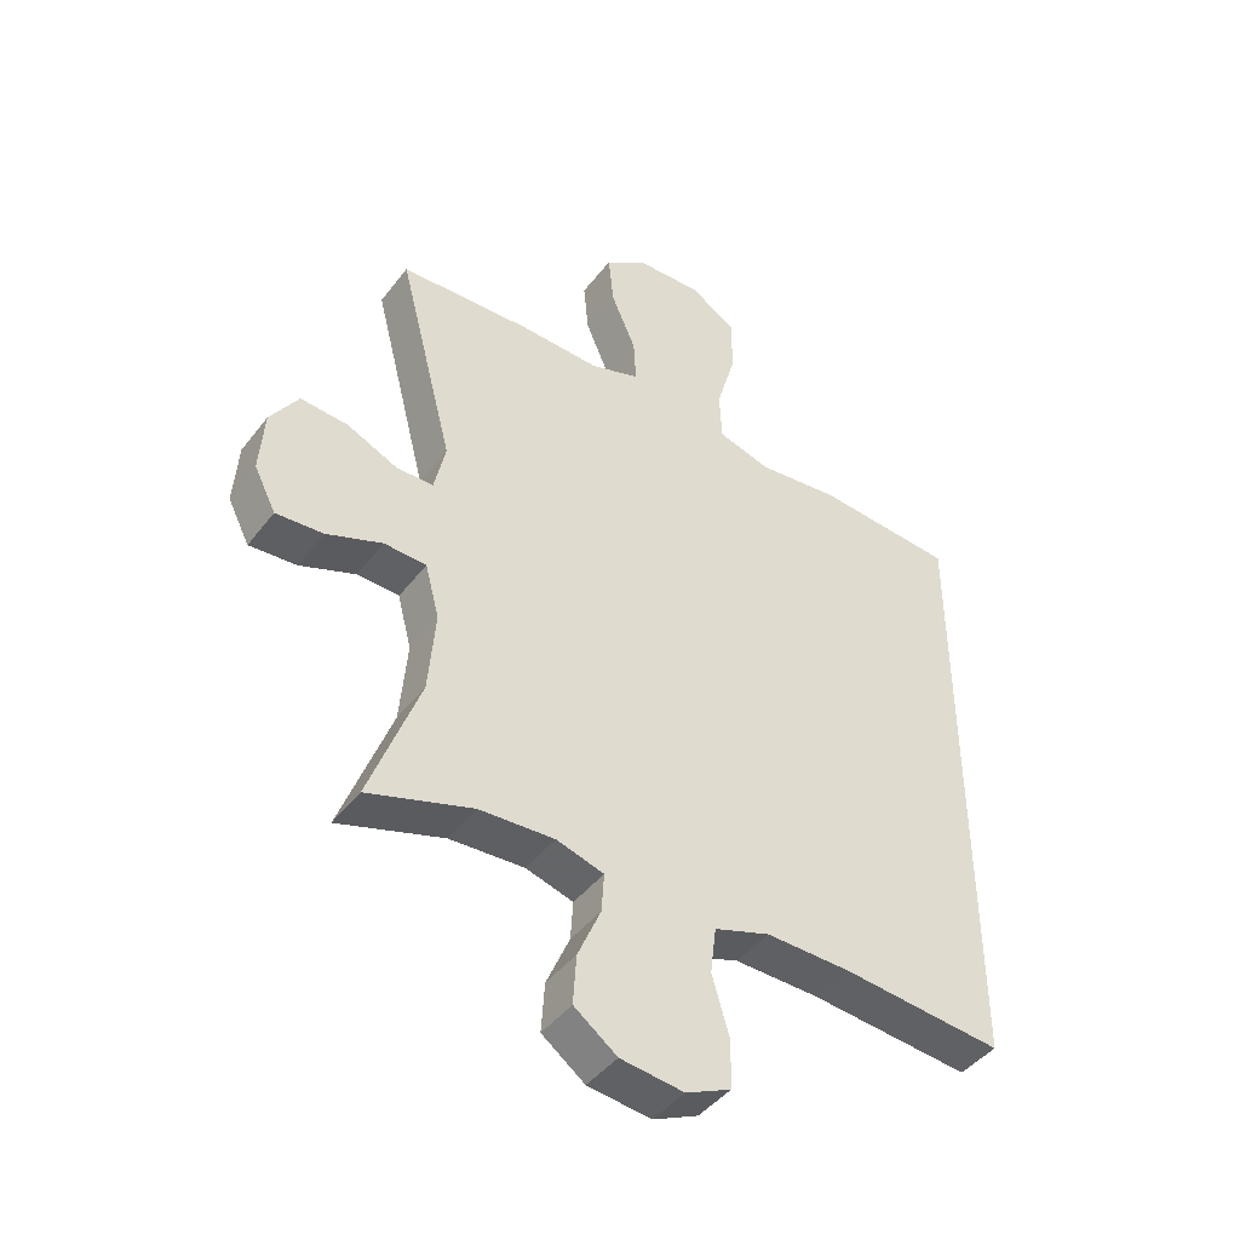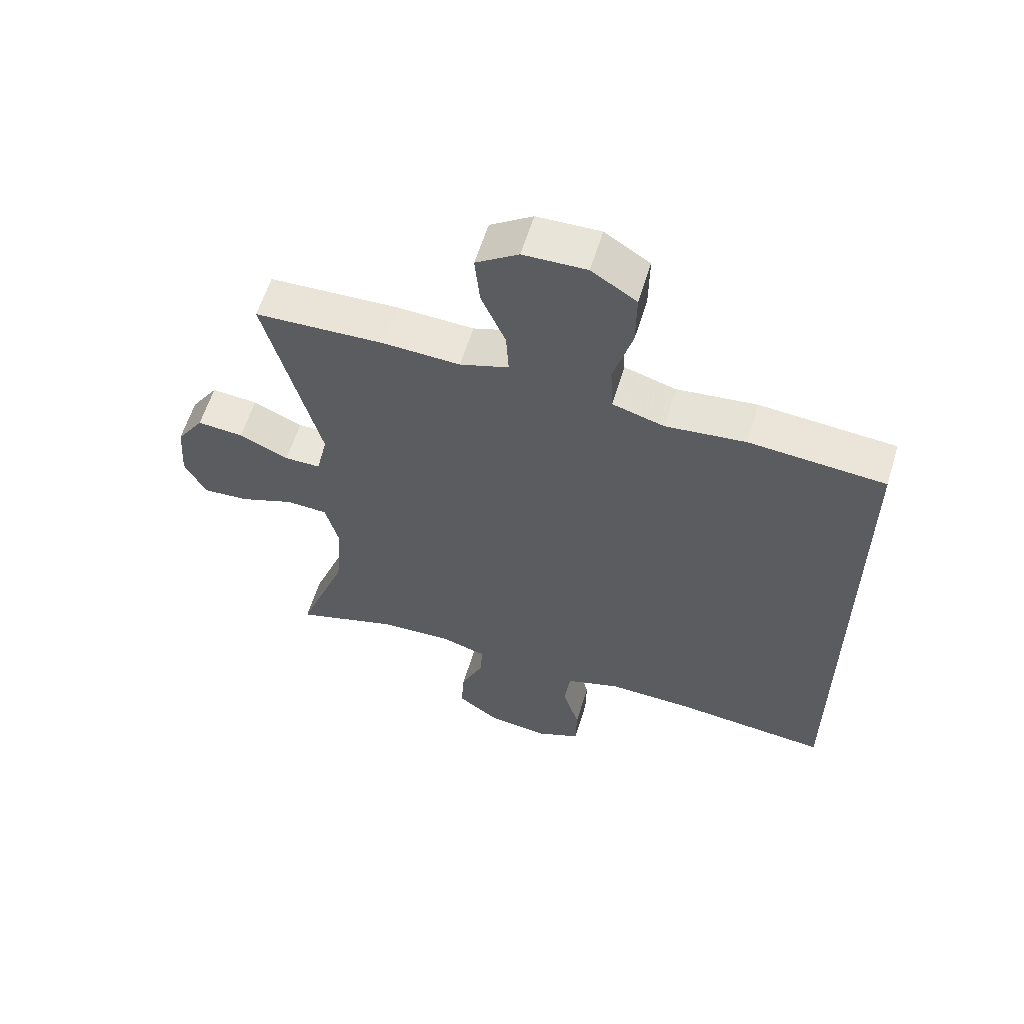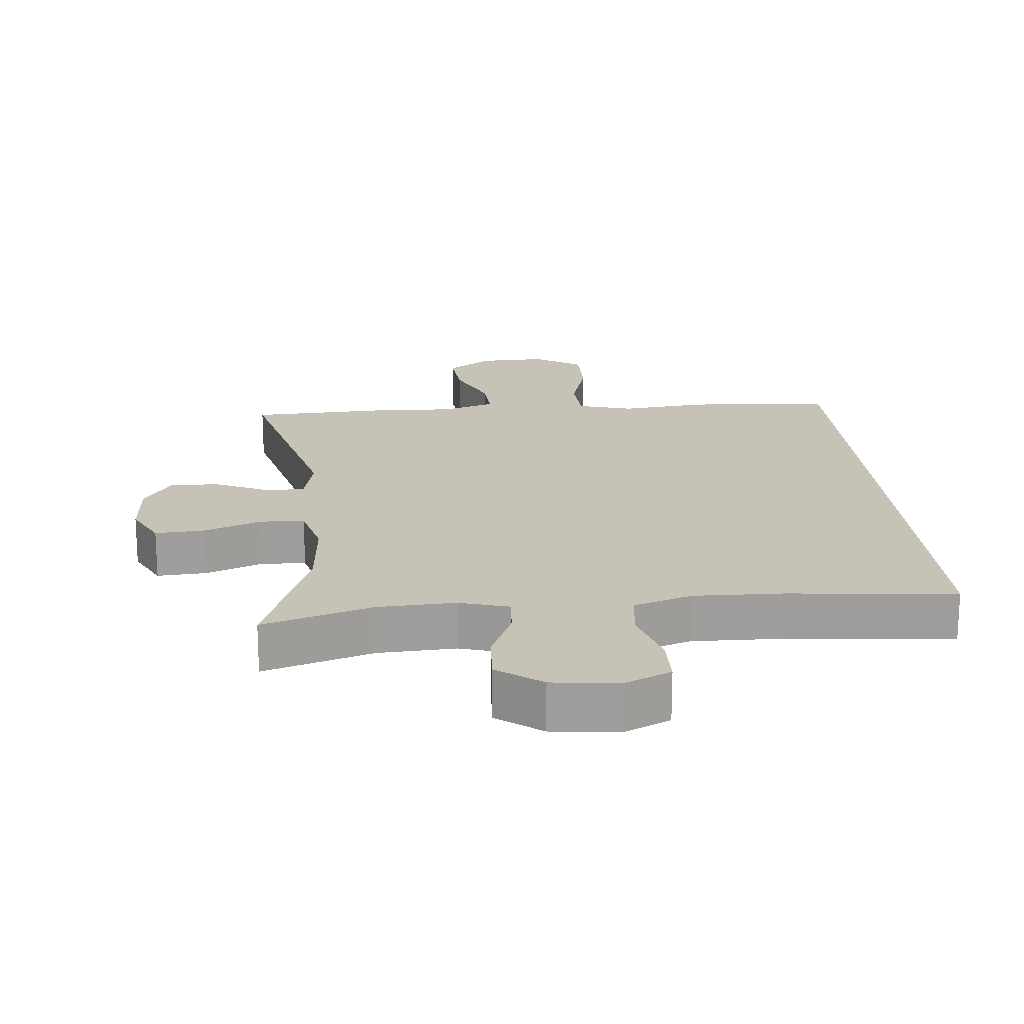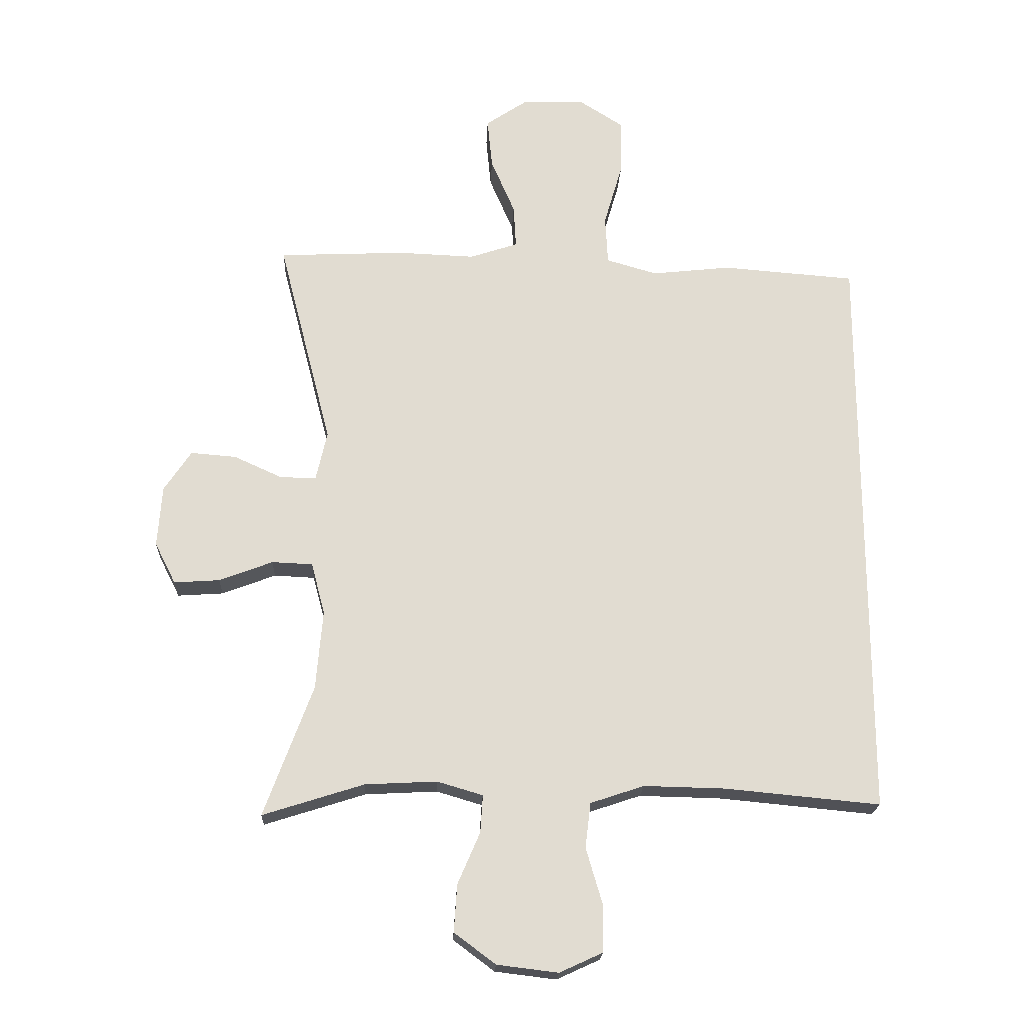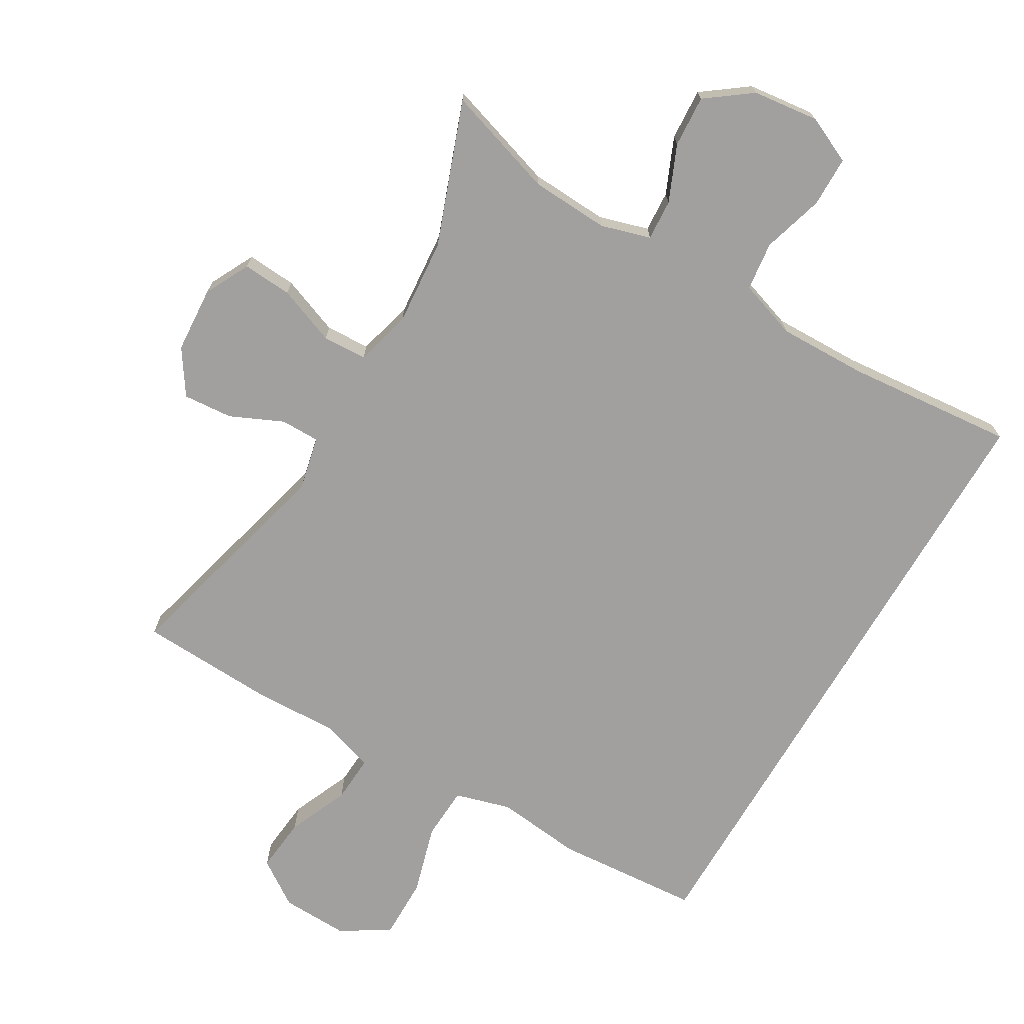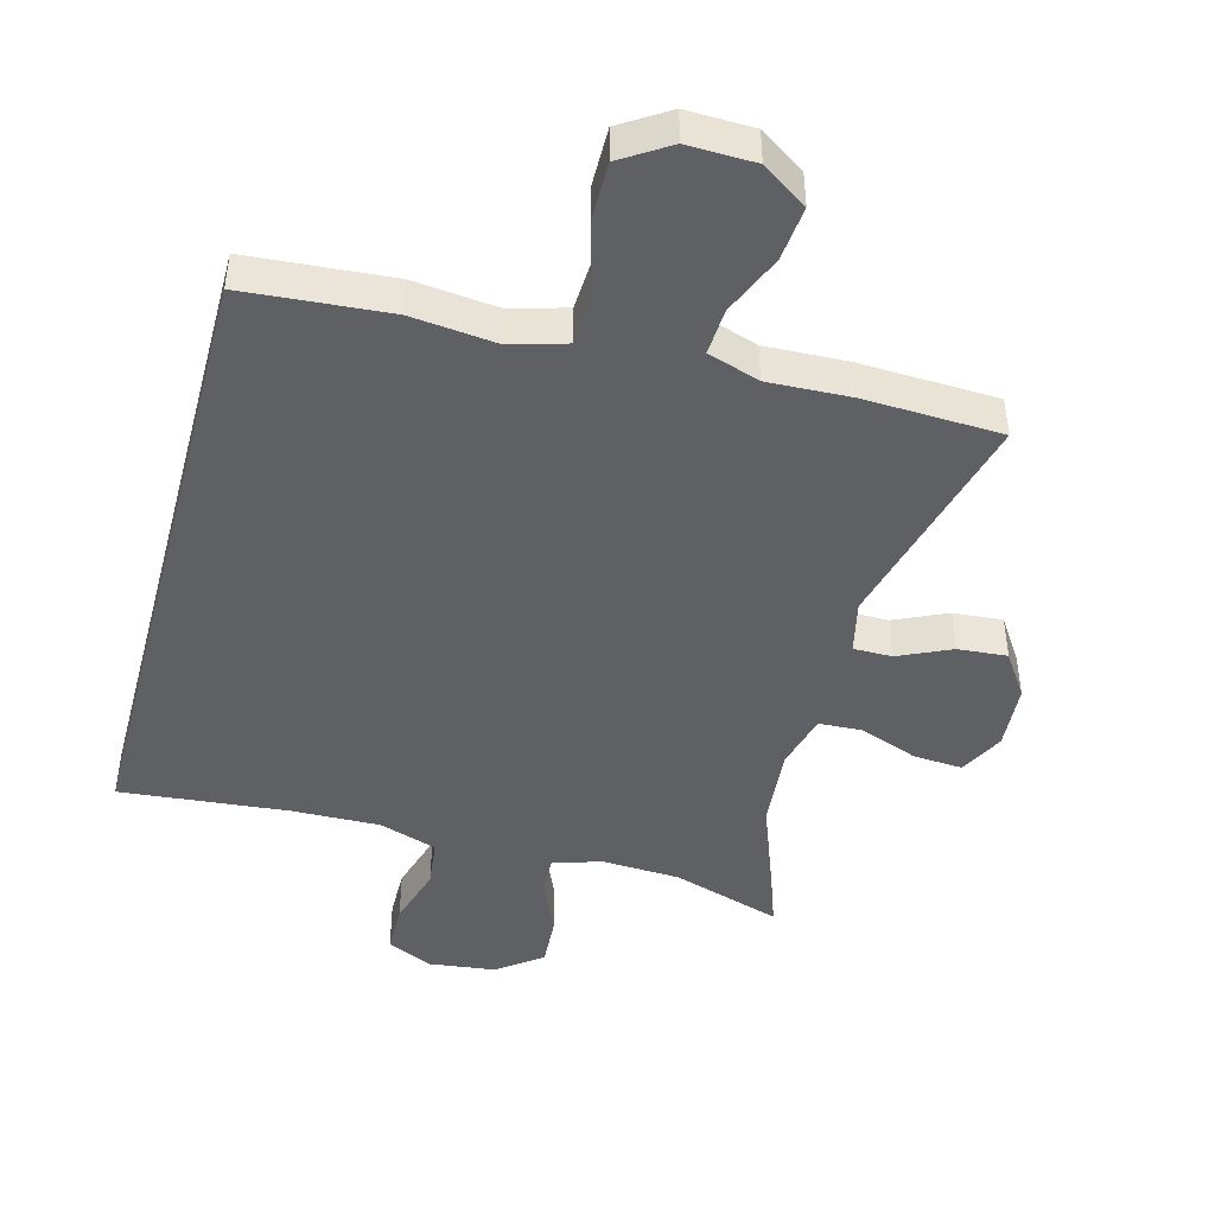
<metadata>
{"format":"obj","ext":"obj","renderer":"f3d","projection":"perspective","resolution":1024,"background":"white","views":[{"elev":-44.0,"azim":145.3,"up":"+Z"},{"elev":59.7,"azim":-163.0,"up":"+Z"},{"elev":19.3,"azim":174.7,"up":"+Y"},{"elev":-20.4,"azim":177.6,"up":"+Z"},{"elev":-71.8,"azim":149.5,"up":"+Y"},{"elev":-45.2,"azim":-15.0,"up":"+Y"}]}
</metadata>
<code>
v 0.5 0.07 -0.5
v 0.336 0.07 -0.448
v 0.219 0.07 -0.442
v 0.145 0.07 -0.464
v 0.149 0.07 -0.525
v 0.185 0.07 -0.608
v 0.19 0.07 -0.685
v 0.123 0.07 -0.735
v 0.024 0.07 -0.747
v -0.046 0.07 -0.715
v -0.047 0.07 -0.64
v -0.02 0.07 -0.548
v -0.029 0.07 -0.475
v -0.116 0.07 -0.446
v -0.248 0.07 -0.449
v -0.5 0.07 -0.473
v -0.5 0.07 0.475
v -0.283 0.07 0.492
v -0.155 0.07 0.478
v -0.072 0.07 0.502
v -0.068 0.07 0.581
v -0.098 0.07 0.685
v -0.099 0.07 0.776
v -0.027 0.07 0.822
v 0.074 0.07 0.819
v 0.142 0.07 0.773
v 0.134 0.07 0.691
v 0.095 0.07 0.6
v 0.091 0.07 0.53
v 0.169 0.07 0.504
v 0.293 0.07 0.509
v 0.5 0.07 0.5
v 0.413 0.07 0.161
v 0.431 0.07 0.081
v 0.489 0.07 0.081
v 0.568 0.07 0.117
v 0.642 0.07 0.123
v 0.686 0.07 0.057
v 0.693 0.07 -0.042
v 0.659 0.07 -0.109
v 0.585 0.07 -0.104
v 0.498 0.07 -0.071
v 0.432 0.07 -0.074
v 0.41 0.07 -0.158
v 0.421 0.07 -0.287
v 0.5 0 -0.5
v 0.336 0 -0.448
v 0.219 0 -0.442
v 0.145 0 -0.464
v 0.149 0 -0.525
v 0.185 0 -0.608
v 0.19 0 -0.685
v 0.123 0 -0.735
v 0.024 0 -0.747
v -0.046 0 -0.715
v -0.047 0 -0.64
v -0.02 0 -0.548
v -0.029 0 -0.475
v -0.116 0 -0.446
v -0.248 0 -0.449
v -0.5 0 -0.473
v -0.5 0 0.475
v -0.283 0 0.492
v -0.155 0 0.478
v -0.072 0 0.502
v -0.068 0 0.581
v -0.098 0 0.685
v -0.099 0 0.776
v -0.027 0 0.822
v 0.074 0 0.819
v 0.142 0 0.773
v 0.134 0 0.691
v 0.095 0 0.6
v 0.091 0 0.53
v 0.169 0 0.504
v 0.293 0 0.509
v 0.5 0 0.5
v 0.413 0 0.161
v 0.431 0 0.081
v 0.489 0 0.081
v 0.568 0 0.117
v 0.642 0 0.123
v 0.686 0 0.057
v 0.693 0 -0.042
v 0.659 0 -0.109
v 0.585 0 -0.104
v 0.498 0 -0.071
v 0.432 0 -0.074
v 0.41 0 -0.158
v 0.421 0 -0.287
f 40 41 42
f 39 40 42
f 38 39 42
f 37 38 42
f 36 37 42
f 35 36 42
f 34 35 42 43
f 33 34 43 44
f 30 31 32 33
f 29 30 33 44
f 26 27 28
f 25 26 28
f 24 25 28
f 23 24 28
f 22 23 28
f 21 22 28
f 20 21 28 29
f 29 44 45
f 20 29 45
f 19 20 45
f 18 19 45
f 17 18 45
f 16 17 45
f 15 16 45
f 10 11 12
f 9 10 12
f 8 9 12
f 7 8 12
f 6 7 12
f 5 6 12
f 4 5 12 13
f 3 4 13 14
f 45 1 2
f 45 2 3
f 14 15 45
f 3 14 45
f 87 86 85
f 87 85 84
f 87 84 83
f 87 83 82
f 87 82 81
f 87 81 80
f 88 87 80 79
f 89 88 79 78
f 78 77 76 75
f 89 78 75 74
f 73 72 71
f 73 71 70
f 73 70 69
f 73 69 68
f 73 68 67
f 73 67 66
f 74 73 66 65
f 90 89 74
f 90 74 65
f 90 65 64
f 90 64 63
f 90 63 62
f 90 62 61
f 90 61 60
f 57 56 55
f 57 55 54
f 57 54 53
f 57 53 52
f 57 52 51
f 57 51 50
f 58 57 50 49
f 59 58 49 48
f 47 46 90
f 48 47 90
f 90 60 59
f 90 59 48
f 1 46 47 2
f 2 47 48 3
f 3 48 49 4
f 4 49 50 5
f 5 50 51 6
f 6 51 52 7
f 7 52 53 8
f 8 53 54 9
f 9 54 55 10
f 10 55 56 11
f 11 56 57 12
f 12 57 58 13
f 13 58 59 14
f 14 59 60 15
f 15 60 61 16
f 16 61 62 17
f 17 62 63 18
f 18 63 64 19
f 19 64 65 20
f 20 65 66 21
f 21 66 67 22
f 22 67 68 23
f 23 68 69 24
f 24 69 70 25
f 25 70 71 26
f 26 71 72 27
f 27 72 73 28
f 28 73 74 29
f 29 74 75 30
f 30 75 76 31
f 31 76 77 32
f 32 77 78 33
f 33 78 79 34
f 34 79 80 35
f 35 80 81 36
f 36 81 82 37
f 37 82 83 38
f 38 83 84 39
f 39 84 85 40
f 40 85 86 41
f 41 86 87 42
f 42 87 88 43
f 43 88 89 44
f 44 89 90 45
f 45 90 46 1

</code>
